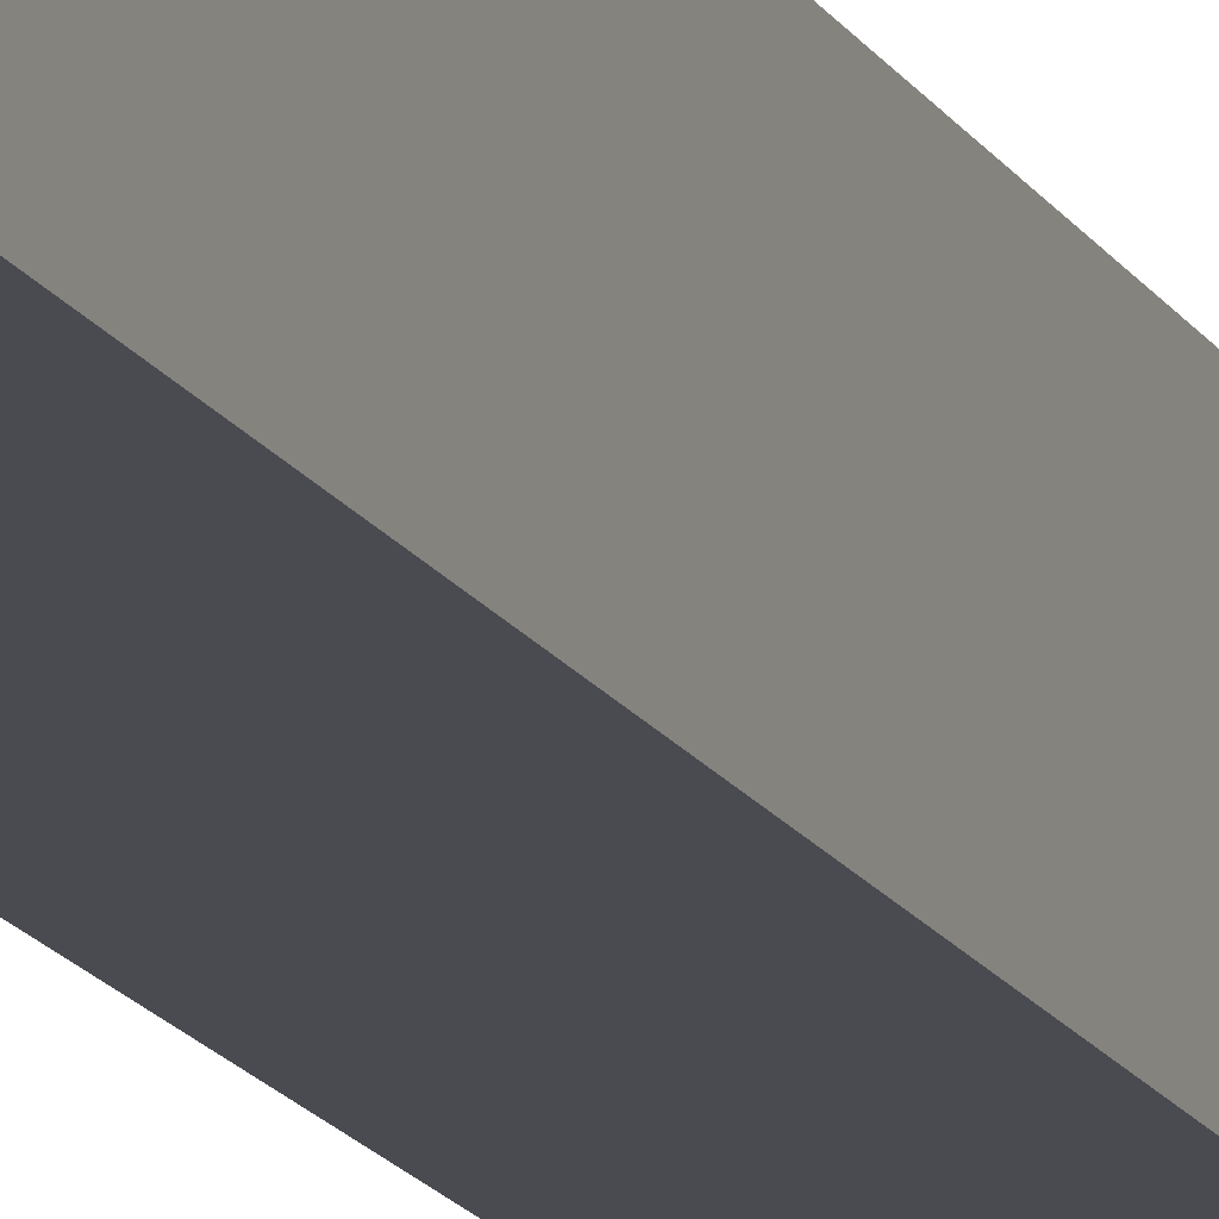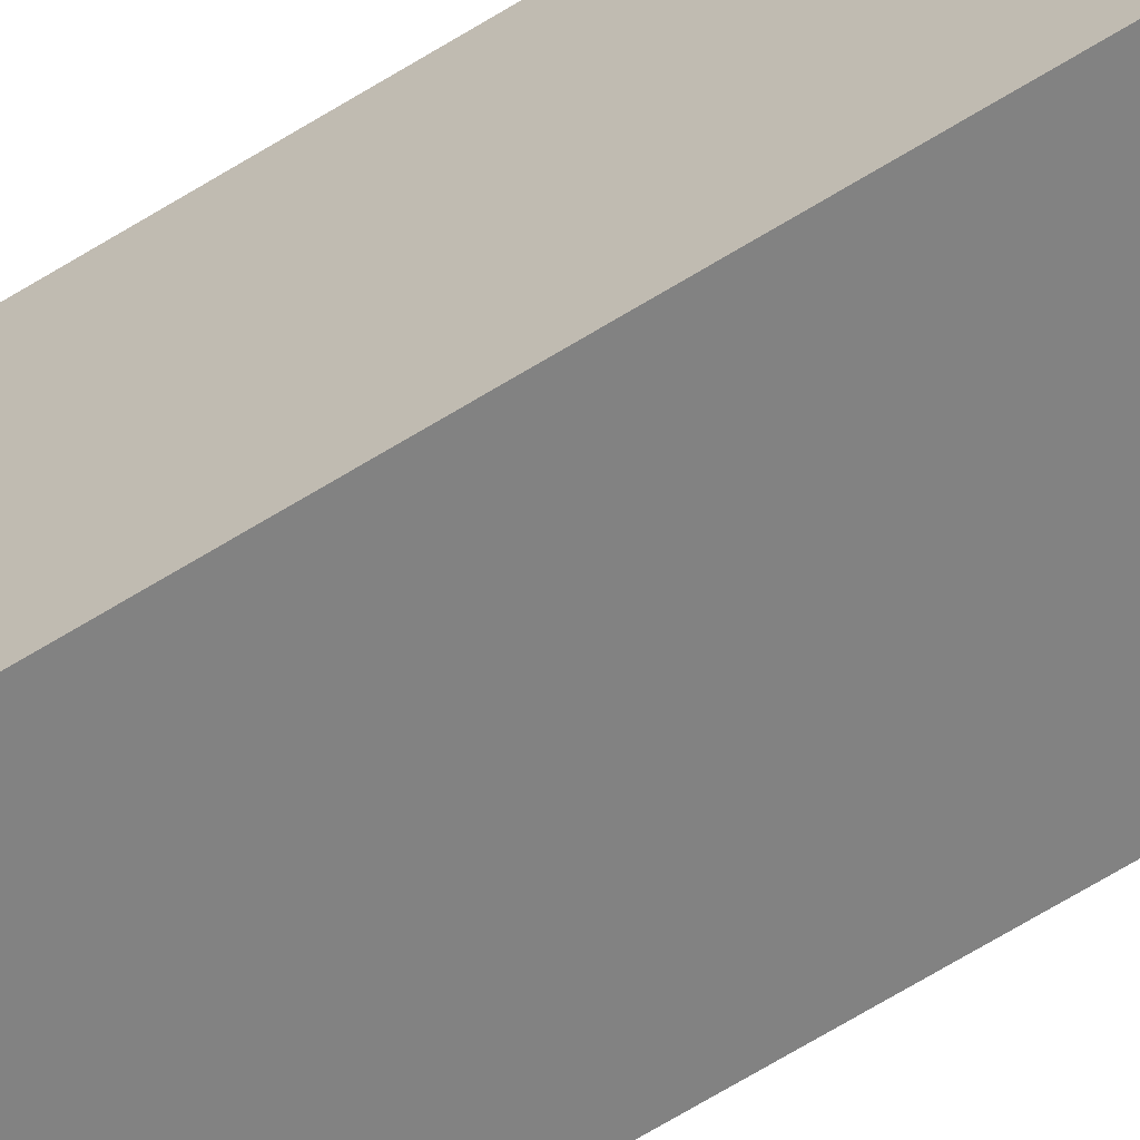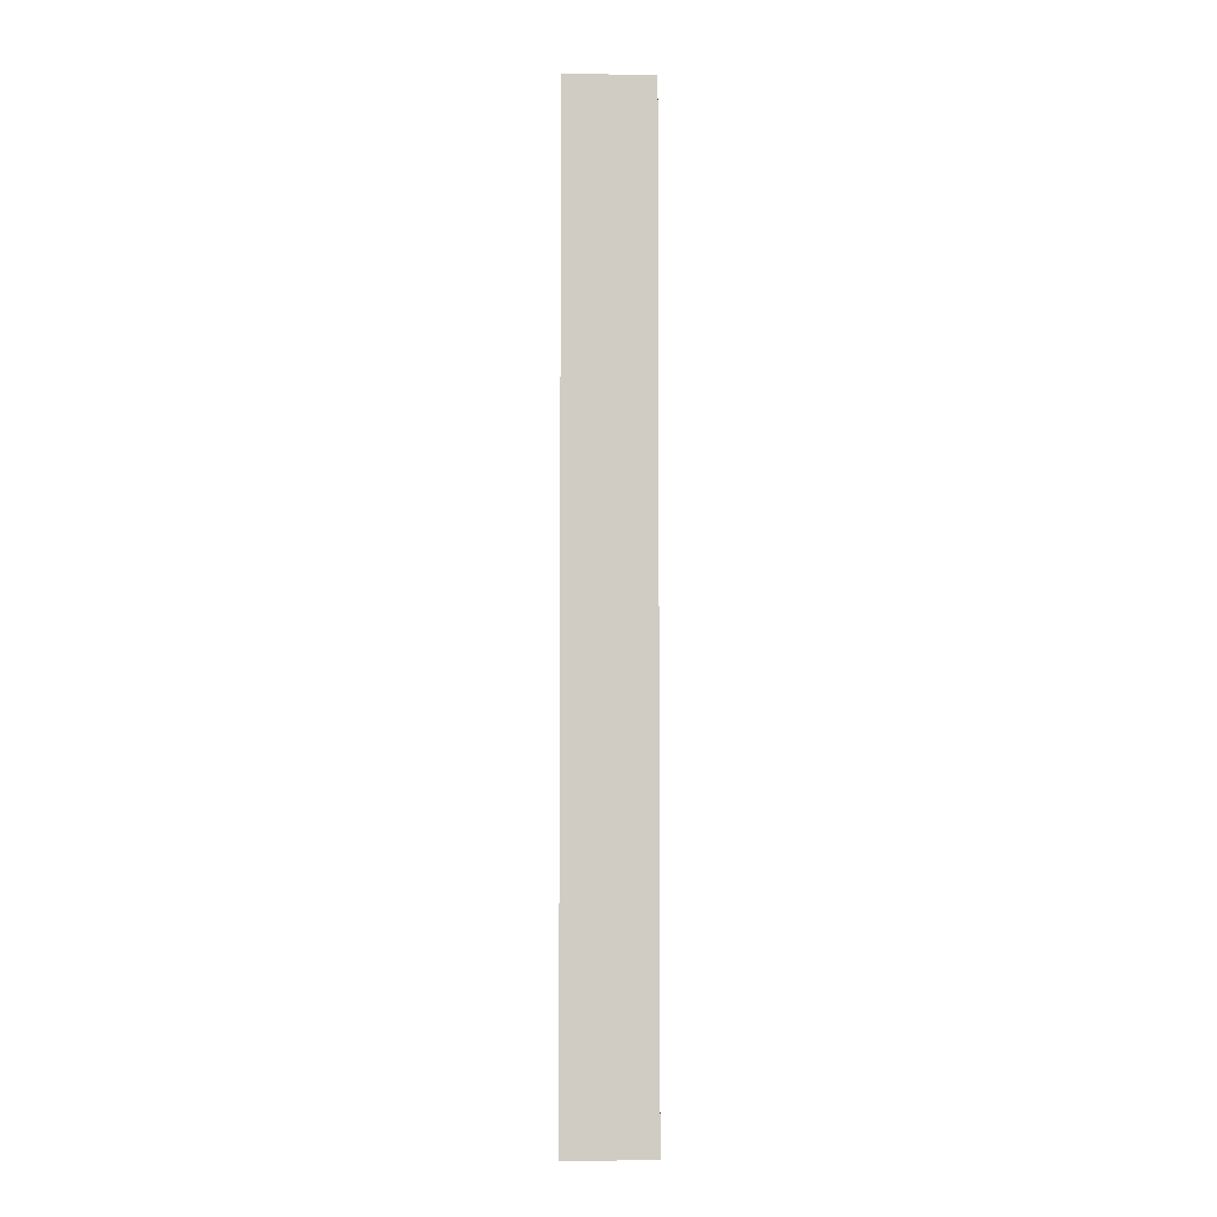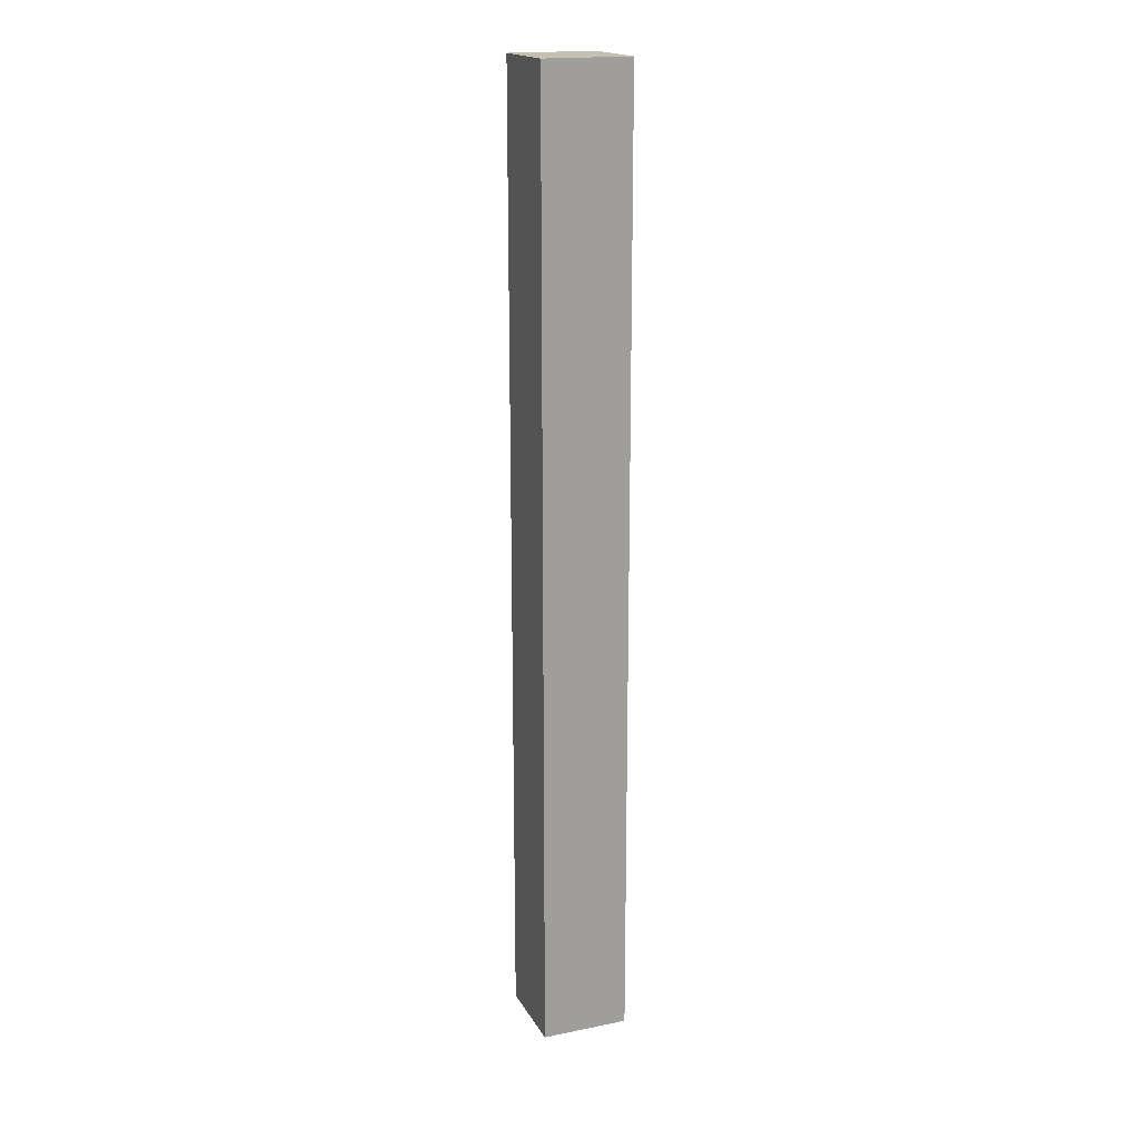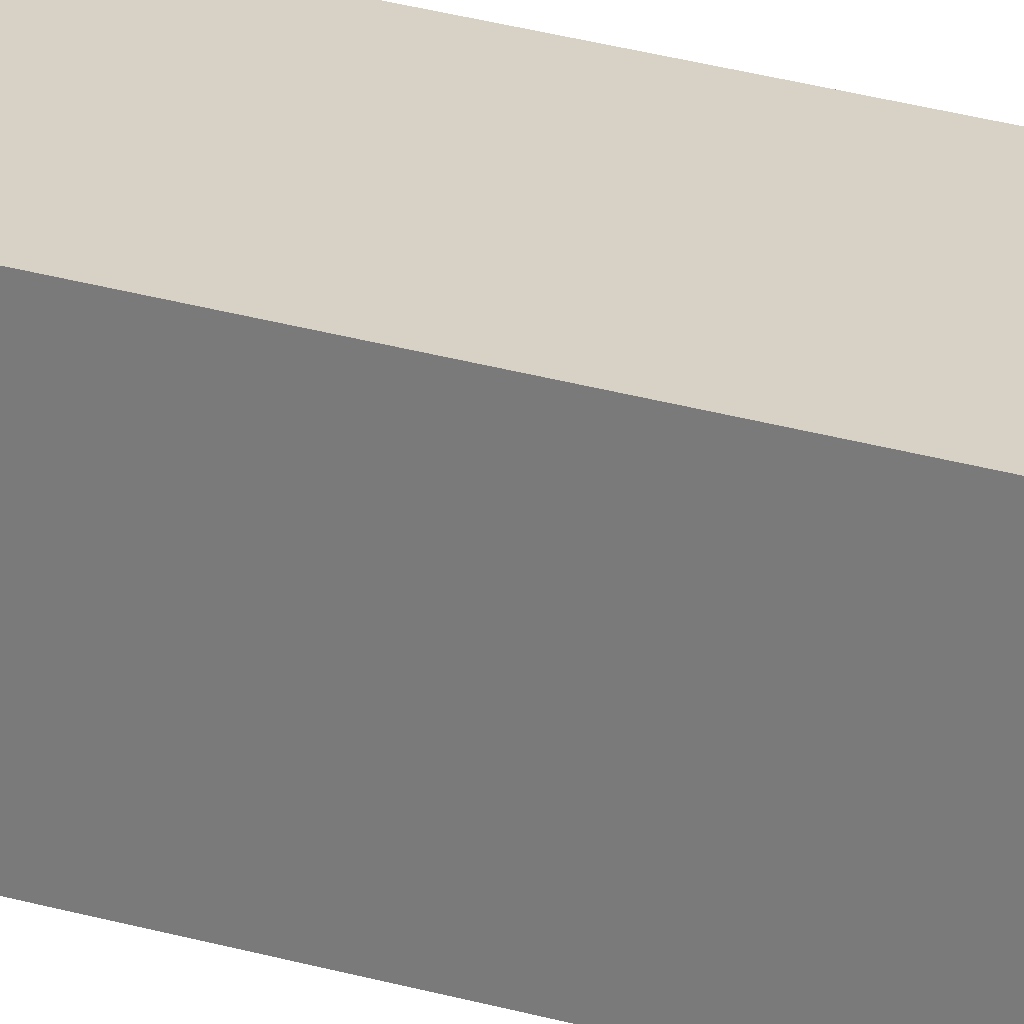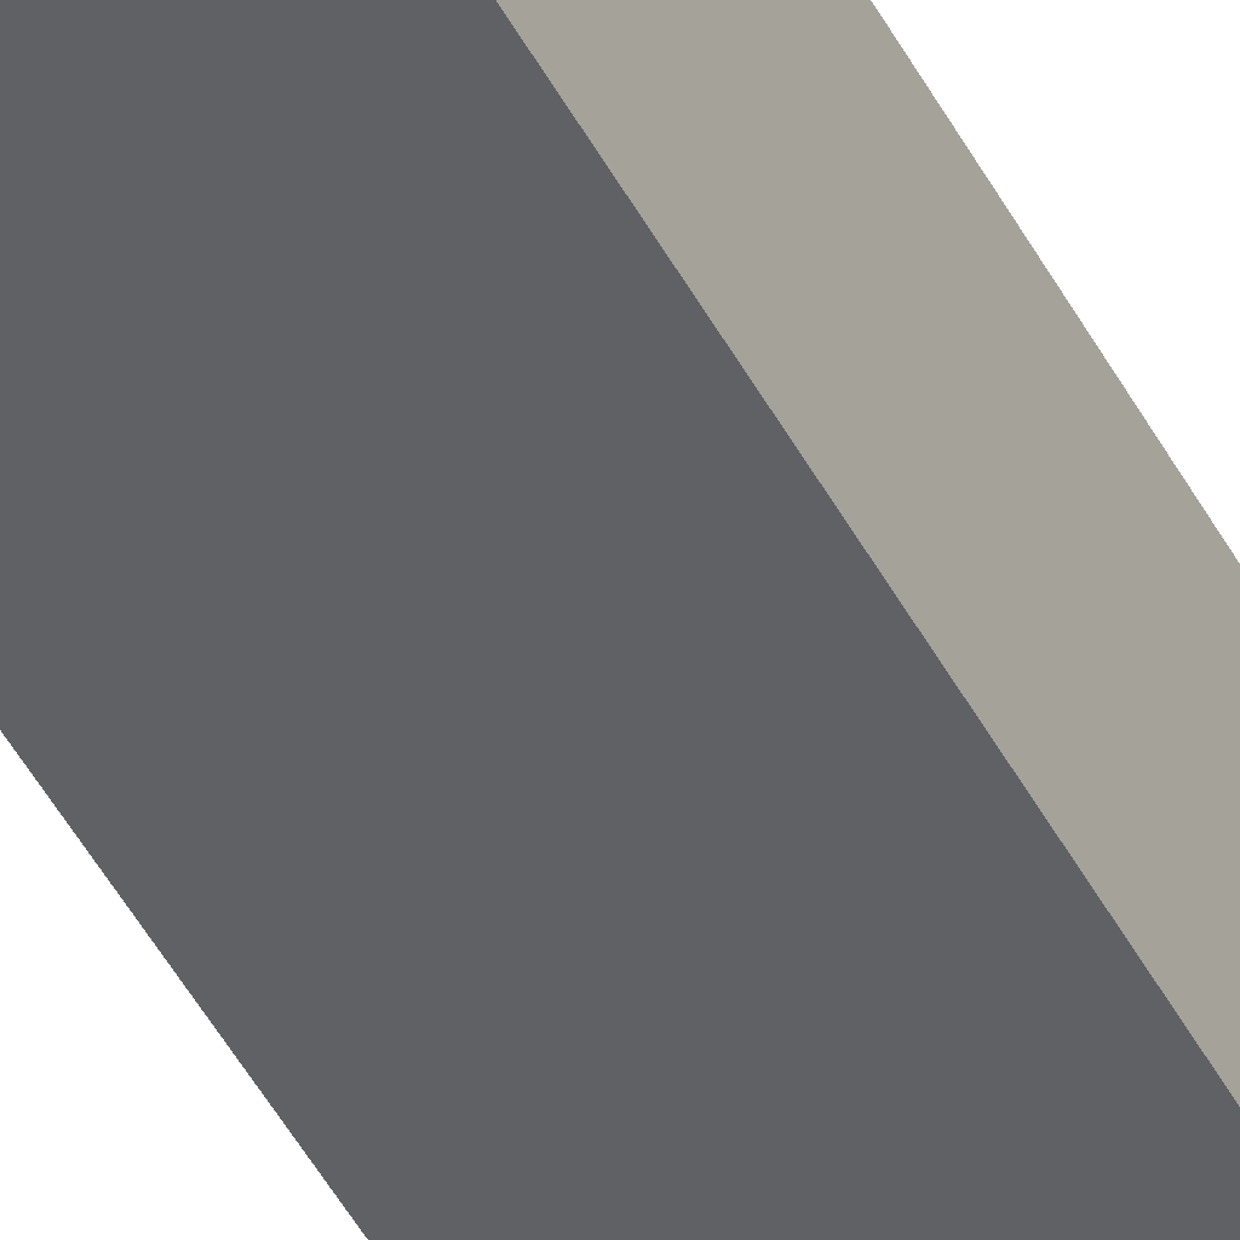
<metadata>
{"format":"obj","ext":"obj","renderer":"f3d","projection":"perspective","resolution":1024,"background":"white","views":[{"elev":-14.6,"azim":-161.1,"up":"+Z"},{"elev":-60.7,"azim":123.1,"up":"+Z"},{"elev":-5.5,"azim":-91.1,"up":"+Y"},{"elev":18.2,"azim":-21.3,"up":"+Y"},{"elev":27.2,"azim":-65.4,"up":"+Z"},{"elev":-47.9,"azim":-153.0,"up":"+Z"}]}
</metadata>
<code>
o
v -2.3 0.7 9.6
v -2.3 0.7 9.5
v -2.3 1.8 9.6
v -2.3 1.8 9.5
v -2.2 0.7 9.6
v -2.2 0.7 9.5
v -2.2 1.8 9.6
v -2.2 1.8 9.5
v -2.3 0.7 9.6
v -2.3 1.8 9.6
v -2.2 0.7 9.6
v -2.2 1.8 9.6
v -2.3 0.7 9.5
v -2.3 1.8 9.5
v -2.2 0.7 9.5
v -2.2 1.8 9.5
v -2.3 0.7 9.6
v -2.2 0.7 9.6
v -2.3 0.7 9.5
v -2.2 0.7 9.5
v -2.3 1.8 9.6
v -2.2 1.8 9.6
v -2.3 1.8 9.5
v -2.2 1.8 9.5
f 3 2 1
f 4 2 3
f 5 6 7
f 7 6 8
f 11 10 9
f 12 10 11
f 13 14 15
f 15 14 16
f 19 18 17
f 20 18 19
f 21 22 23
f 23 22 24

</code>
